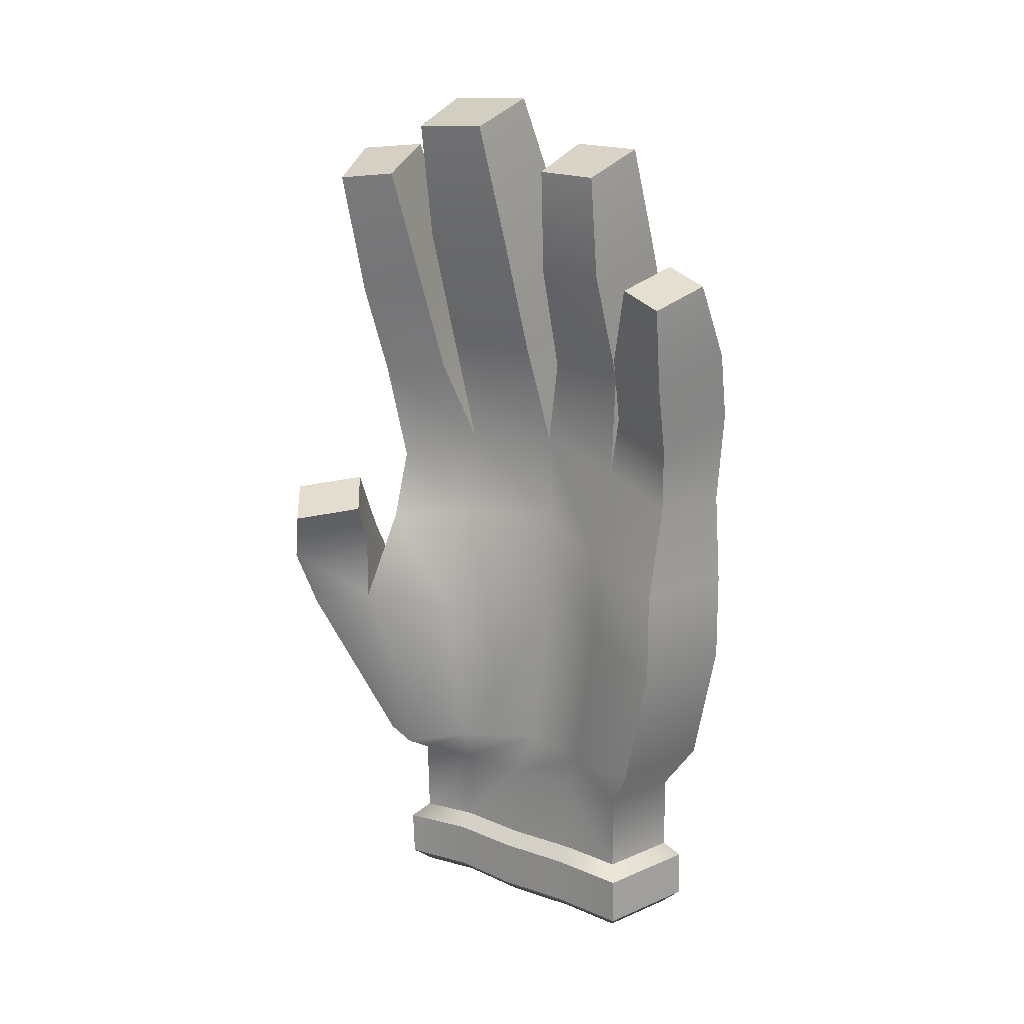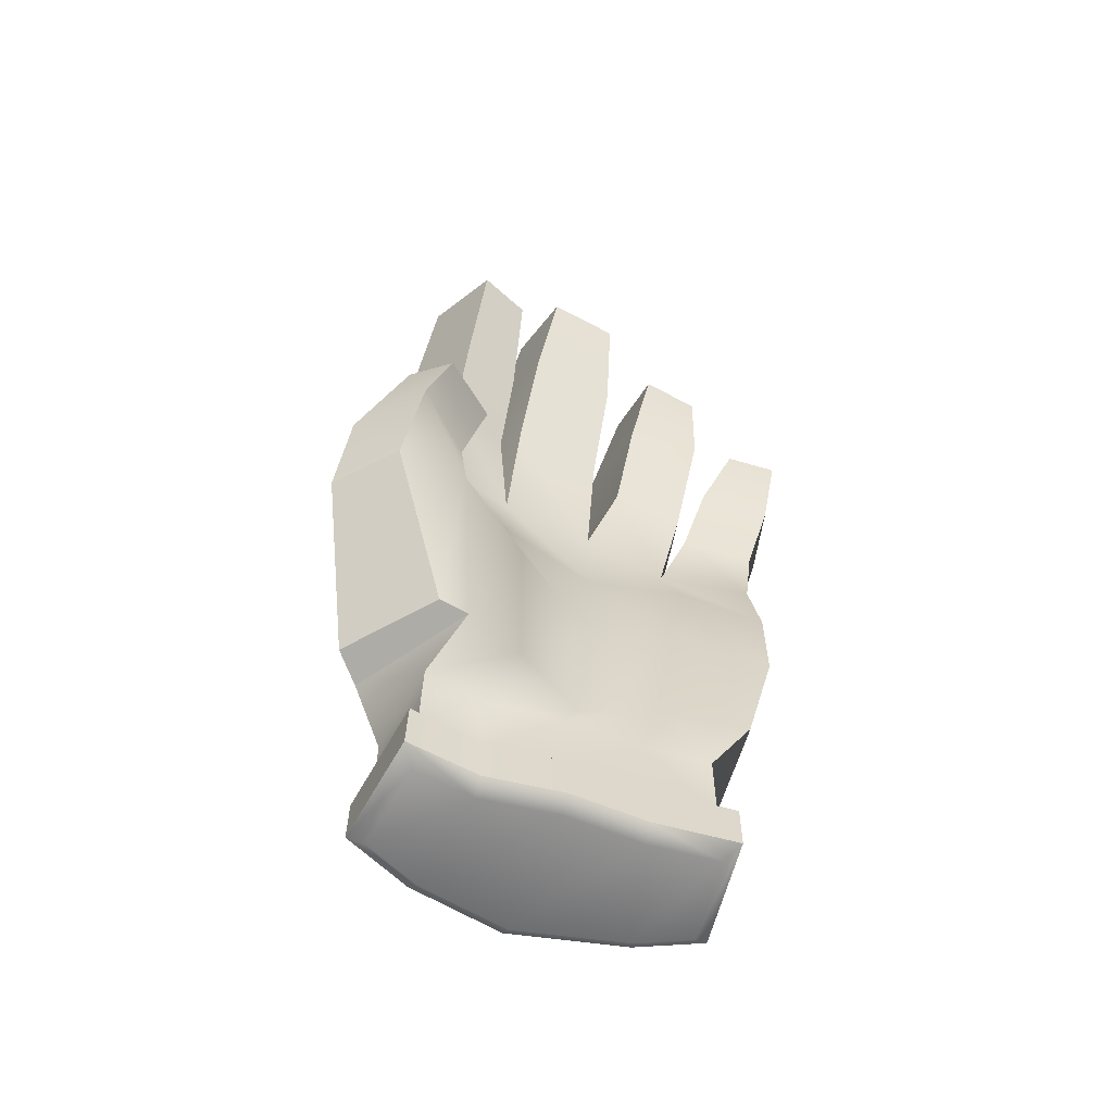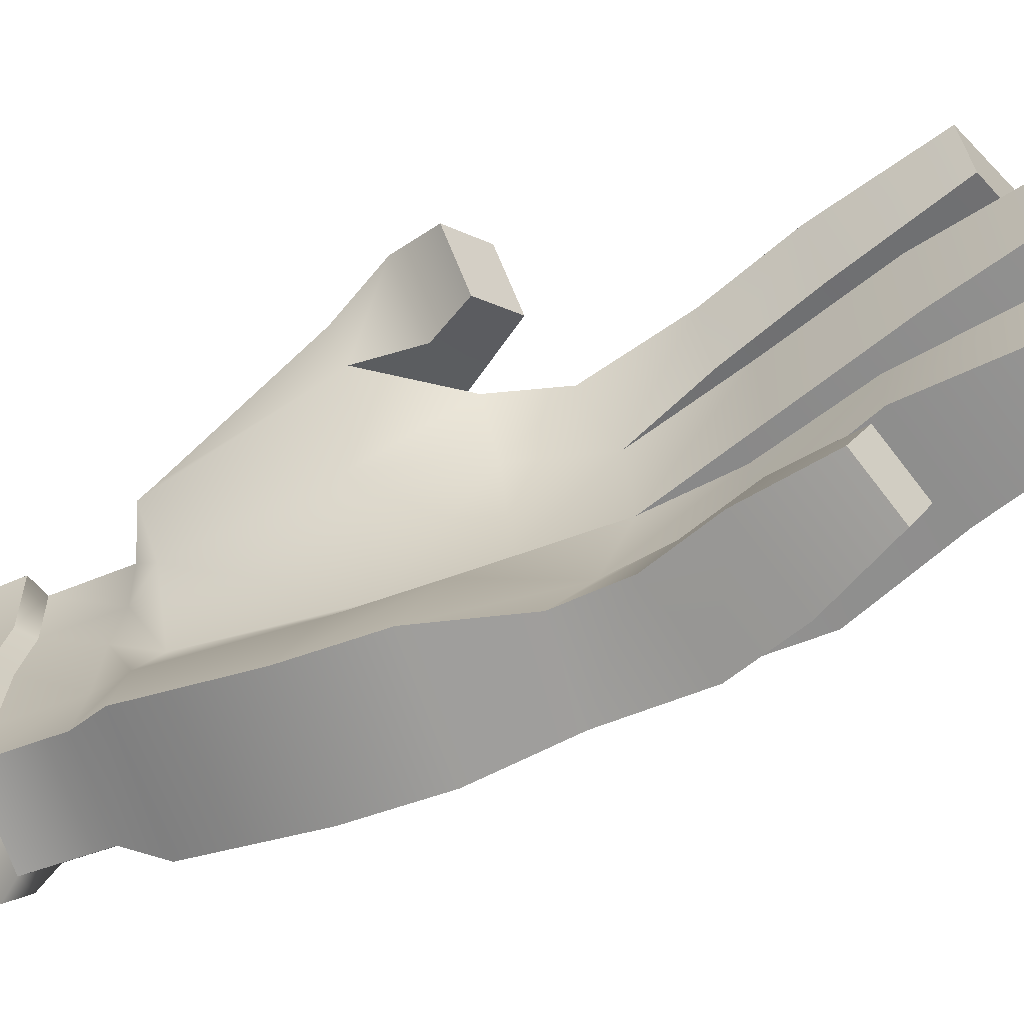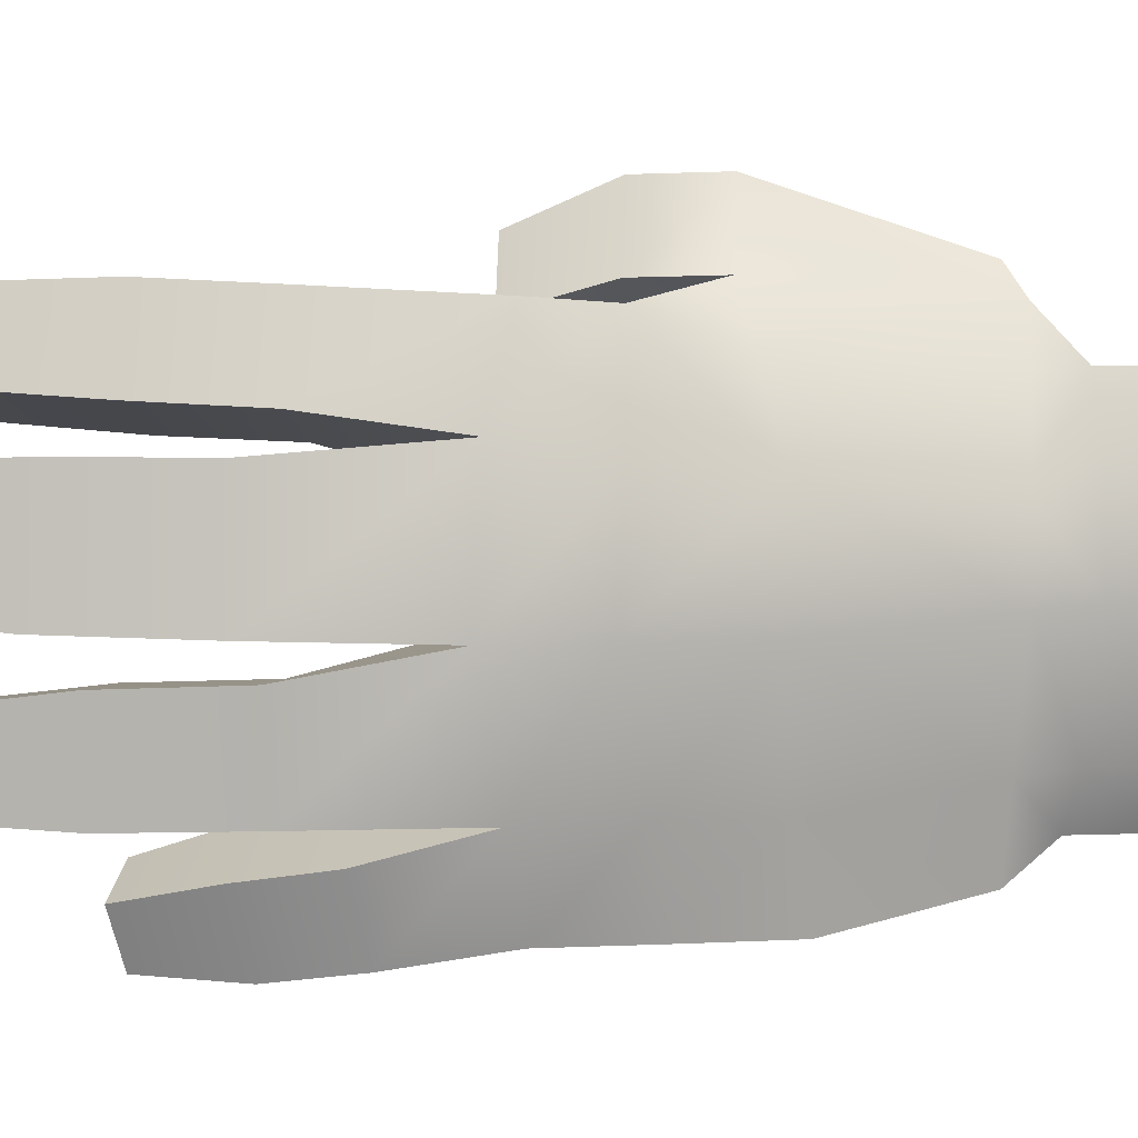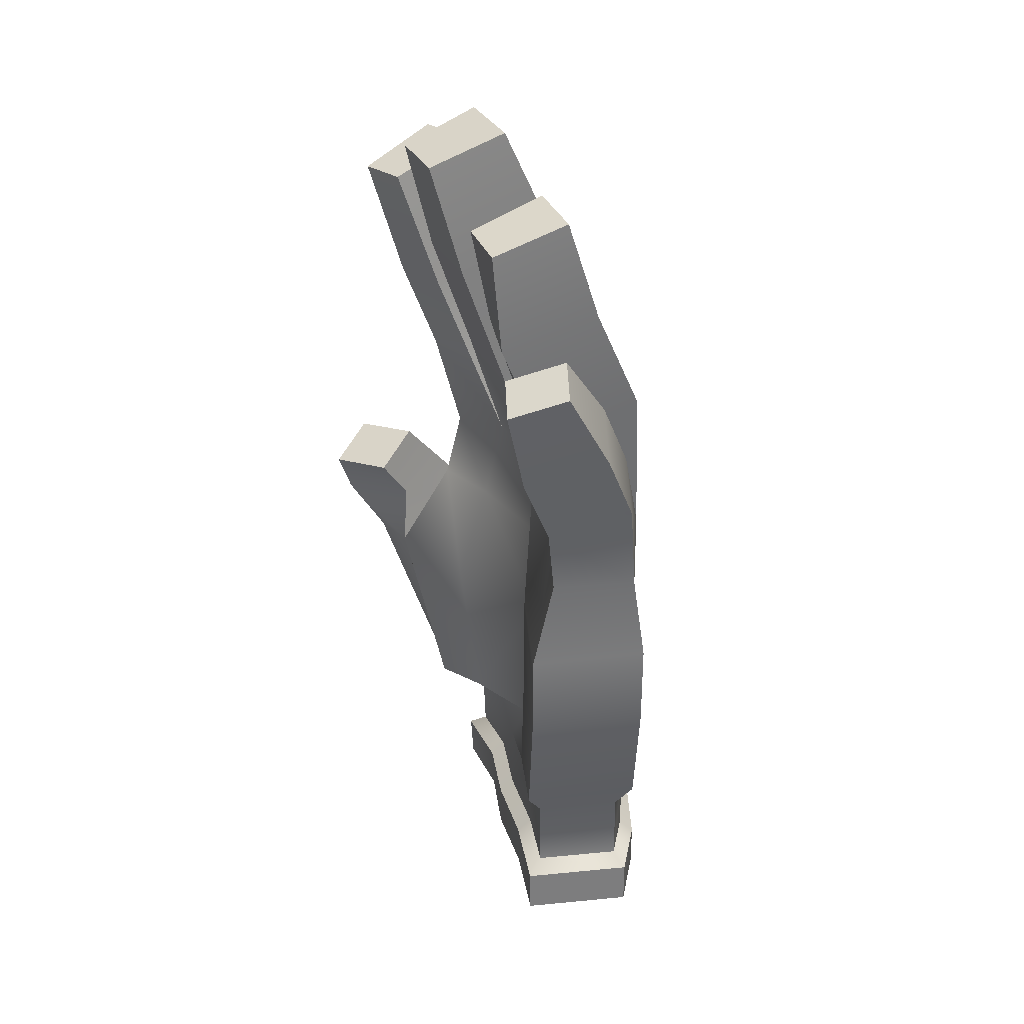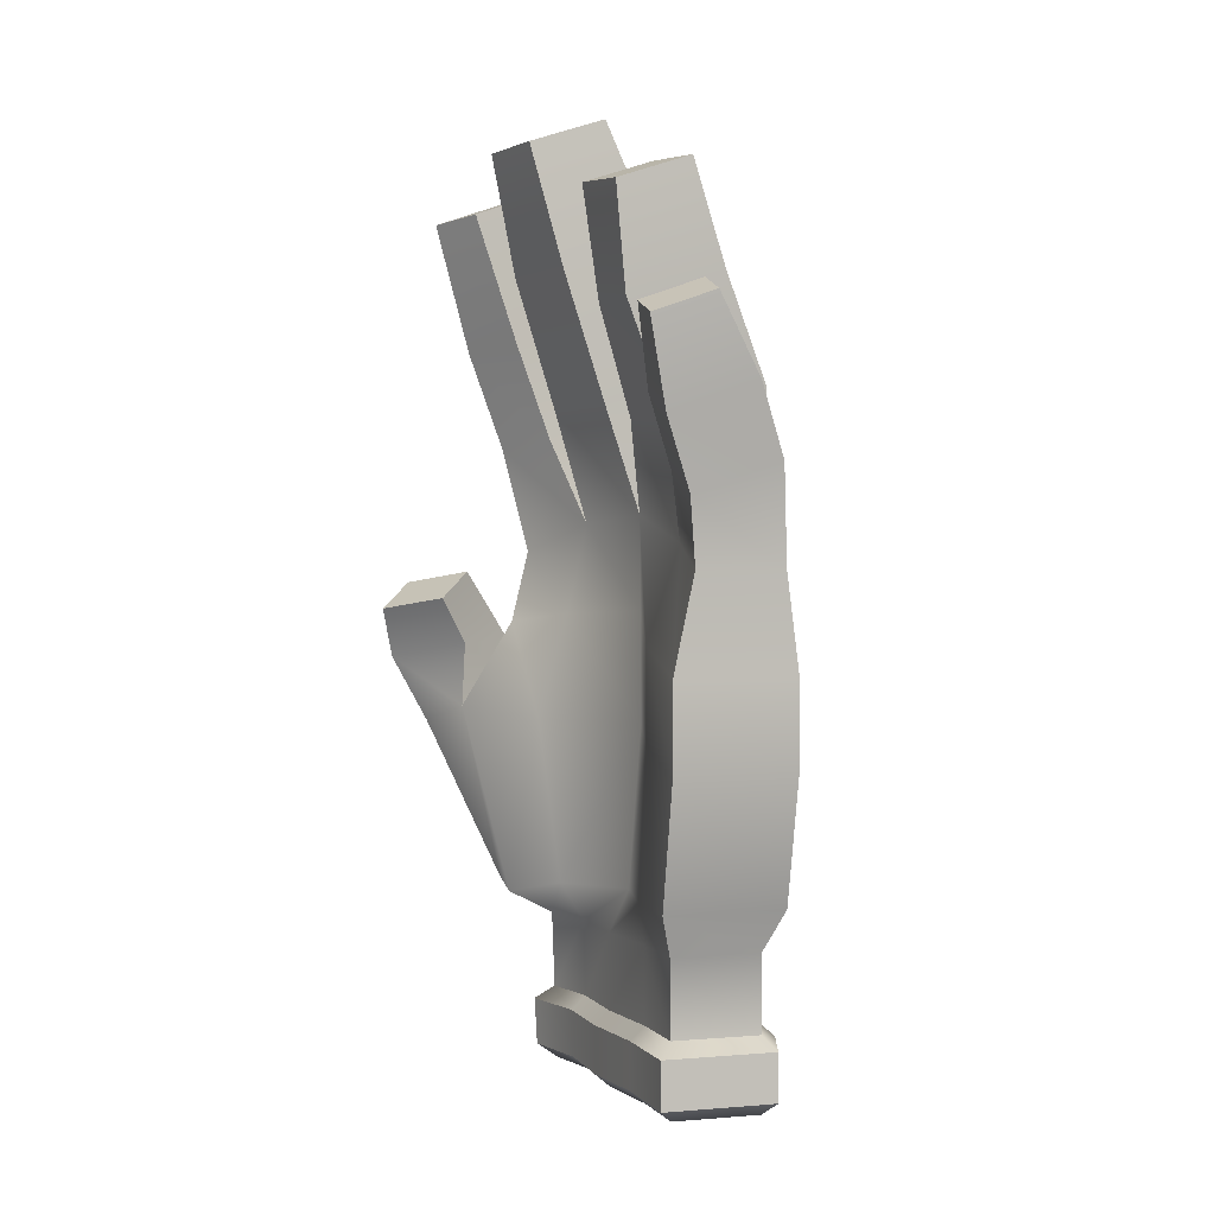
<metadata>
{"format":"obj","ext":"obj","renderer":"f3d","projection":"perspective","resolution":1024,"background":"white","views":[{"elev":13.4,"azim":121.7,"up":"+Y"},{"elev":-61.7,"azim":61.3,"up":"+Y"},{"elev":-59.6,"azim":110.5,"up":"+Z"},{"elev":0.4,"azim":-104.0,"up":"+Z"},{"elev":31.2,"azim":157.7,"up":"+Y"},{"elev":1.3,"azim":148.5,"up":"+Y"}]}
</metadata>
<code>
g default
v 0.008333 -0.2495 -0.4674
v 0.2917 -0.2495 -0.3936
v 0.008333 0.2495 -0.4674
v 0.2965 0.2495 -0.3936
v -0.147 0.2495 0.5415
v 0.1672 0.2495 0.5415
v -0.147 -0.2495 0.5415
v 0.147 -0.2495 0.5415
v -0.005845 0.3969 -0.5796
v 0.3871 0.3969 -0.4929
v 0.3597 0.3432 0.4956
v -0.03694 0.3432 0.685
v 0.02283 0.8126 -0.6778
v 0.4158 0.8126 -0.5911
v 0.4831 0.9643 0.5968
v 0.09852 0.9643 0.7382
v 0.03389 0.3807 0.7788
v 0.3428 0.3807 0.5894
v 0.2843 0.9027 0.9814
v 0.4941 0.9027 0.84
v -0.09233 0.2495 -0.3119
v -0.07754 0.3969 -0.3339
v -0.05461 0.8928 -0.4125
v 0.3384 0.8928 -0.3258
v 0.3155 0.3969 -0.2472
v 0.2447 0.2495 -0.1651
v 0.2389 -0.2495 -0.1658
v -0.09233 -0.2495 -0.3119
v -0.2238 -0.2495 0.0358
v 0.214 -0.2495 0.09061
v 0.214 0.2495 0.09061
v 0.1812 0.3969 0.02388
v 0.1727 0.9351 -0.03458
v -0.1727 0.9351 -0.03458
v -0.1801 0.3969 0.02388
v -0.2238 0.2495 0.0358
v -0.2072 -0.2495 0.3432
v 0.147 -0.2495 0.3408
v 0.1615 0.2495 0.3408
v 0.2882 0.3928 0.2773
v 0.3475 0.9304 0.317
v -0.1727 0.9304 0.317
v -0.1727 0.3928 0.2773
v -0.2072 0.2495 0.3432
v -0.05731 1.504 -0.4191
v 0.2135 1.504 -0.3224
v 0.1797 1.597 -0.03784
v -0.1657 1.597 -0.04141
v 0.07536 1.426 -0.686
v 0.3462 1.426 -0.6049
v 0.1745 1.572 0.2978
v -0.1607 1.572 0.3792
v 0.2415 1.483 0.5747
v -0.09369 1.483 0.6699
v 0.2228 2.677 -0.4066
v 0.4775 2.589 -0.3749
v 0.4736 2.604 -0.1736
v 0.2189 2.691 -0.1774
v 0.3624 2.229 -0.7507
v 0.5455 2.159 -0.6702
v 0.4891 2.212 -0.5143
v 0.306 2.282 -0.5947
v 0.5375 2.756 0.03965
v 0.2712 2.849 0.02125
v 0.5369 2.754 0.2868
v 0.2706 2.847 0.3099
v 0.5169 2.583 0.4325
v 0.2499 2.678 0.4878
v 0.5677 2.566 0.6178
v 0.3007 2.661 0.7042
v 0.229 1.175 0.7384
v 0.4636 1.175 0.6121
v 0.6298 1.124 0.8291
v 0.4035 1.124 0.9815
v 0.2682 1.851 0.3786
v 0.3285 1.831 0.5984
v 0.01178 1.944 0.6932
v -0.04849 1.964 0.4364
v 0.3859 2.166 0.3945
v 0.06919 2.279 0.4551
v 0.1295 2.259 0.7119
v 0.4462 2.146 0.6144
v 0.4356 2.366 0.003817
v 0.4348 2.363 0.3126
v 0.1085 2.477 0.34
v 0.1093 2.479 -0.0206
v 0.2927 1.954 -0.006742
v 0.2919 1.951 0.3103
v -0.0344 2.065 0.3373
v -0.03361 2.067 -0.03293
v 0.1184 2.339 -0.4289
v 0.4471 2.246 -0.3821
v 0.3884 2.245 -0.1325
v 0.06209 2.358 -0.1331
v -0.04155 1.987 -0.4183
v 0.284 1.874 -0.3756
v 0.2666 1.893 -0.1221
v -0.05975 2.006 -0.1213
v 0.2213 1.975 -0.7622
v 0.4772 1.877 -0.6498
v 0.3966 1.951 -0.4283
v 0.1407 2.049 -0.5407
v 0.118 1.744 -0.7319
v 0.3738 1.646 -0.6195
v 0.291 1.72 -0.3936
v 0.03519 1.818 -0.506
v 0.4246 1.413 0.6696
v 0.5672 1.326 0.5742
v 0.6929 1.289 0.7698
v 0.5503 1.376 0.8652
v -0.05487 1.193 -0.4116
v 0.02326 1.107 -0.6793
v 0.4163 1.107 -0.5926
v 0.3381 1.193 -0.3249
v 0.1765 1.292 -0.03827
v 0.232 1.276 0.3265
v 0.2927 1.245 0.5955
v -0.04775 1.244 0.6623
v -0.1727 1.276 0.3265
v -0.1689 1.292 -0.03827
v -0.08987 0.3625 0.526
v -0.003417 0.9515 0.5799
v 0.008333 -0.003932 -0.4674
v 0.294 -0.003932 -0.3936
v 0.2418 -0.003932 -0.1655
v 0.214 -0.003932 0.09061
v 0.1541 -0.003932 0.3408
v 0.1569 -0.003932 0.5415
v -0.147 -0.003932 0.5415
v -0.2072 -0.003932 0.3432
v -0.2238 -0.003932 0.0358
v -0.09233 -0.003932 -0.3119
v -0.01404 -0.2062 -0.5249
v 0.3513 -0.2066 -0.4298
v 0.3537 -0.04826 -0.4298
v -0.01404 -0.04792 -0.5249
v 0.2883 -0.2065 -0.1576
v 0.2912 -0.04815 -0.1573
v 0.2634 -0.04821 0.09936
v 0.2634 -0.2065 0.09936
v 0.2041 -0.04869 0.3468
v 0.197 -0.207 0.3468
v 0.2072 -0.04902 0.5915
v 0.1973 -0.2073 0.5915
v -0.184 -0.04789 0.5915
v -0.184 -0.2062 0.5915
v -0.2568 -0.2062 0.352
v -0.2568 -0.04789 0.352
v -0.2743 -0.04789 0.02797
v -0.2743 -0.2062 0.02797
v -0.1372 -0.04789 -0.3346
v -0.1372 -0.2062 -0.3346
g leftHand
f 123 3 4 124
f 55 58 57 56
f 5 129 128 6
f 29 28 27 30
f 26 31 126 125
f 36 21 132 131
f 3 9 10 4
f 25 32 31 26
f 6 11 12 5
f 35 22 21 36
f 9 13 14 10
f 24 33 32 25
f 18 20 19 17
f 34 23 22 35
f 11 18 17 12
f 12 17 19 16
f 107 110 109 108
f 15 20 18 11
f 22 9 3 21
f 23 13 9 22
f 59 62 61 60
f 10 14 24 25
f 4 10 25 26
f 124 4 26 125
f 28 1 2 27
f 21 3 123 132
f 37 29 30 38
f 31 39 127 126
f 32 40 39 31
f 33 41 40 32
f 64 66 65 63
f 42 34 35 43
f 43 35 36 44
f 44 36 131 130
f 7 37 38 8
f 39 6 128 127
f 40 11 6 39
f 41 15 11 40
f 68 70 69 67
f 12 16 122 121
f 5 12 121
f 129 5 44 130
f 114 46 47 115
f 120 48 45 111
f 112 49 50 113
f 113 50 46 114
f 111 45 49 112
f 115 47 51 116
f 119 52 48 120
f 116 51 53 117
f 117 53 54 118
f 118 54 52 119
f 91 55 56 92
f 92 56 57 93
f 93 57 58 94
f 94 58 55 91
f 99 59 60 100
f 100 60 61 101
f 101 61 62 102
f 102 62 59 99
f 86 64 63 83
f 83 63 65 84
f 84 65 66 85
f 85 66 64 86
f 78 80 79 75
f 75 79 82 76
f 76 82 81 77
f 77 81 80 78
f 16 71 72 15
f 15 72 73 20
f 20 73 74 19
f 19 74 71 16
f 51 75 76 53
f 53 76 77 54
f 54 77 78 52
f 52 78 75 51
f 80 68 67 79
f 81 70 68 80
f 82 69 70 81
f 79 67 69 82
f 87 83 84 88
f 88 84 85 89
f 89 85 86 90
f 90 86 83 87
f 47 87 88 51
f 51 88 89 52
f 52 89 90 48
f 48 90 87 47
f 95 91 92 96
f 96 92 93 97
f 97 93 94 98
f 98 94 91 95
f 45 95 96 46
f 46 96 97 47
f 47 97 98 48
f 48 98 95 45
f 103 99 100 104
f 104 100 101 105
f 105 101 102 106
f 106 102 99 103
f 49 103 104 50
f 50 104 105 46
f 46 105 106 45
f 45 106 103 49
f 71 107 108 72
f 72 108 109 73
f 73 109 110 74
f 74 110 107 71
f 23 111 112 13
f 13 112 113 14
f 14 113 114 24
f 24 114 115 33
f 33 115 116 41
f 41 116 117 15
f 15 117 118 16
f 16 118 122
f 42 119 120 34
f 34 120 111 23
f 5 121 43 44
f 122 42 43 121
f 118 119 42 122
f 133 136 135 134
f 134 135 138 137
f 139 140 137 138
f 141 142 140 139
f 143 144 142 141
f 145 146 144 143
f 146 145 148 147
f 149 150 147 148
f 151 152 150 149
f 136 133 152 151
f 1 133 134 2
f 124 135 136 123
f 2 134 137 27
f 125 138 135 124
f 126 139 138 125
f 27 137 140 30
f 127 141 139 126
f 30 140 142 38
f 128 143 141 127
f 38 142 144 8
f 129 145 143 128
f 8 144 146 7
f 7 146 147 37
f 130 148 145 129
f 131 149 148 130
f 37 147 150 29
f 132 151 149 131
f 29 150 152 28
f 123 136 151 132
f 28 152 133 1

</code>
